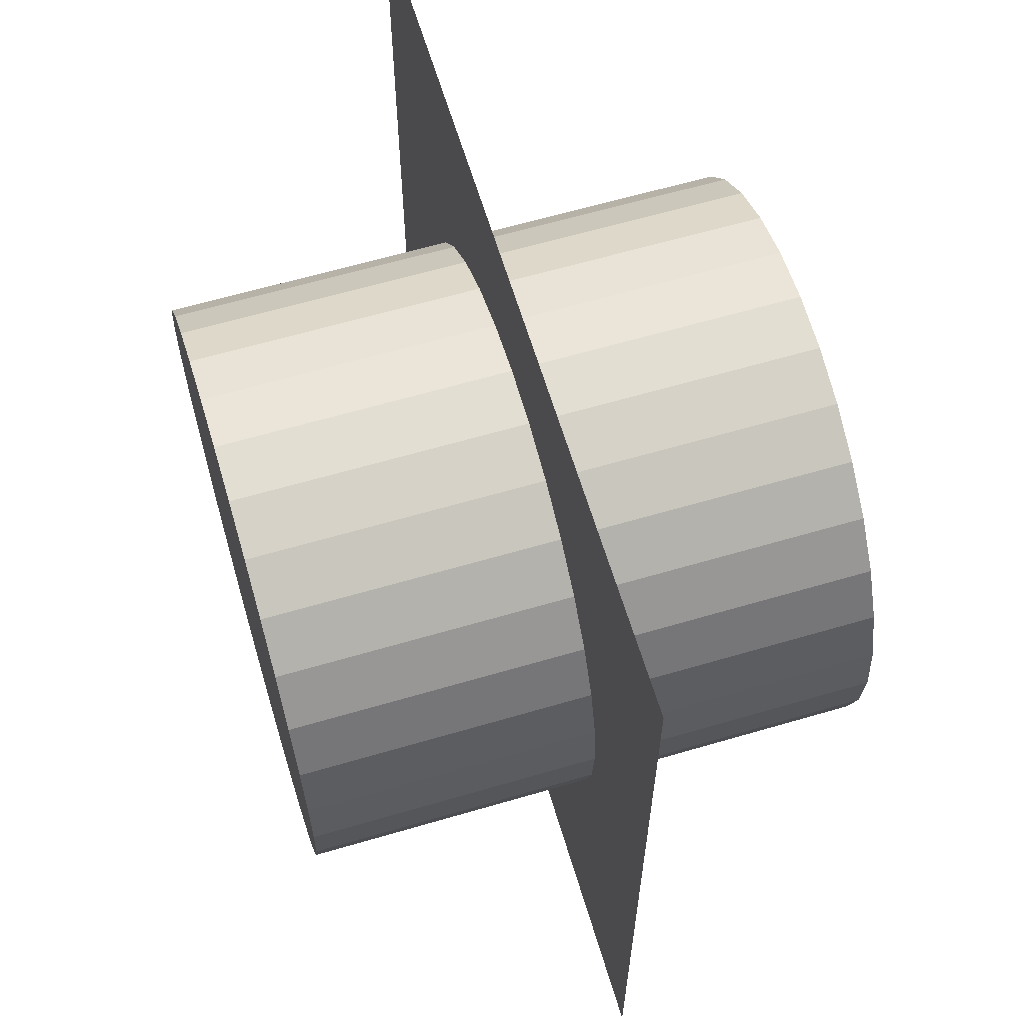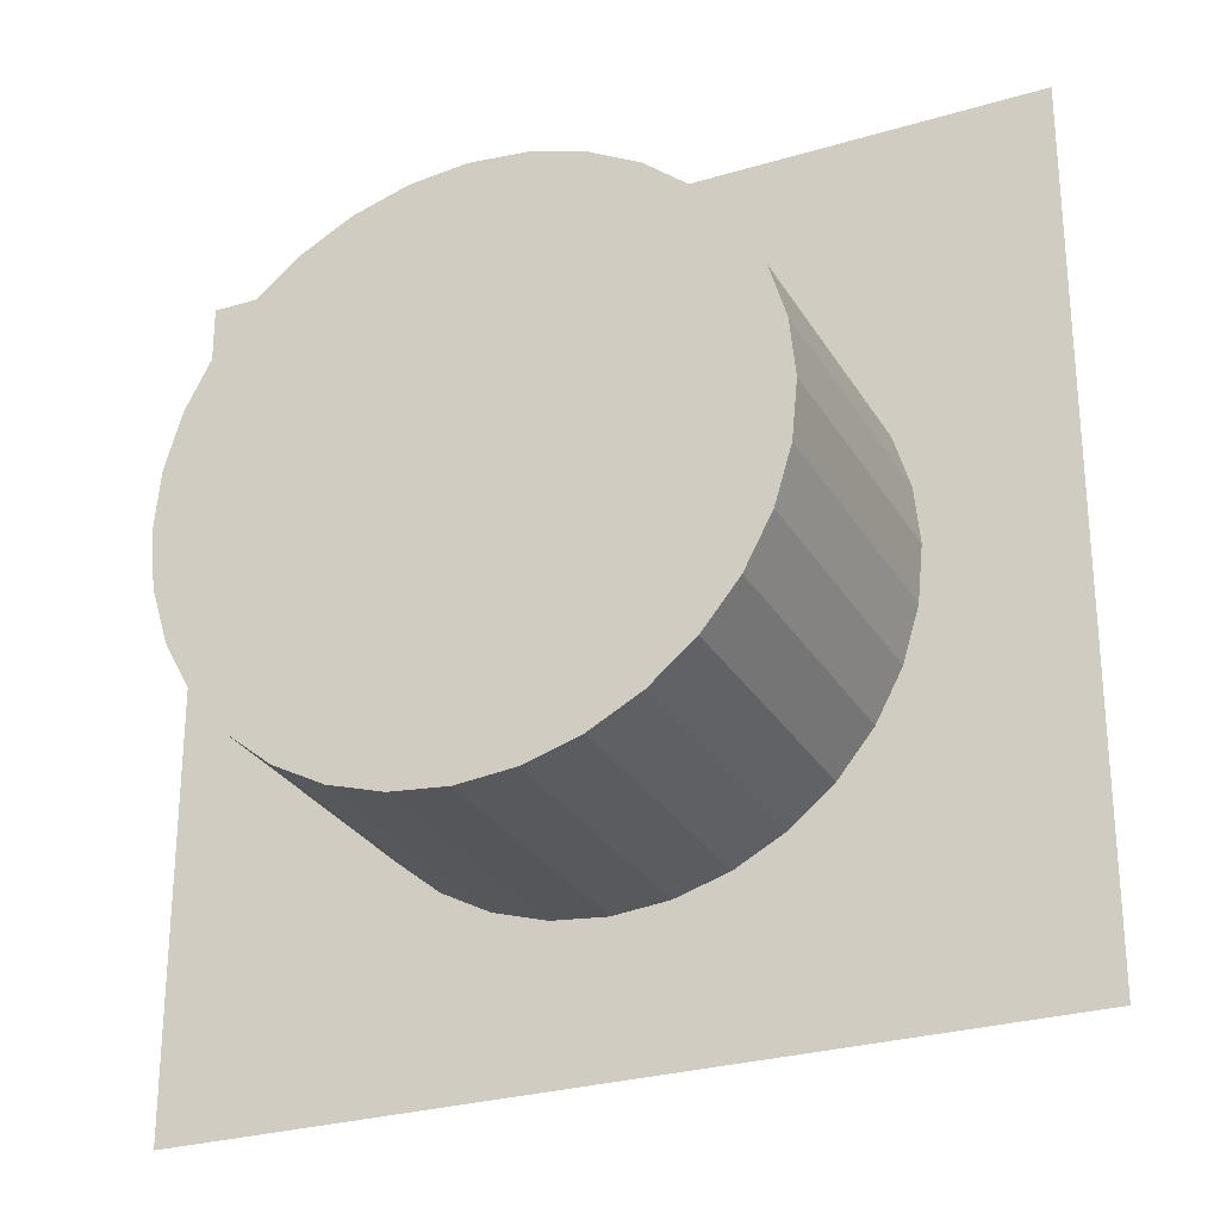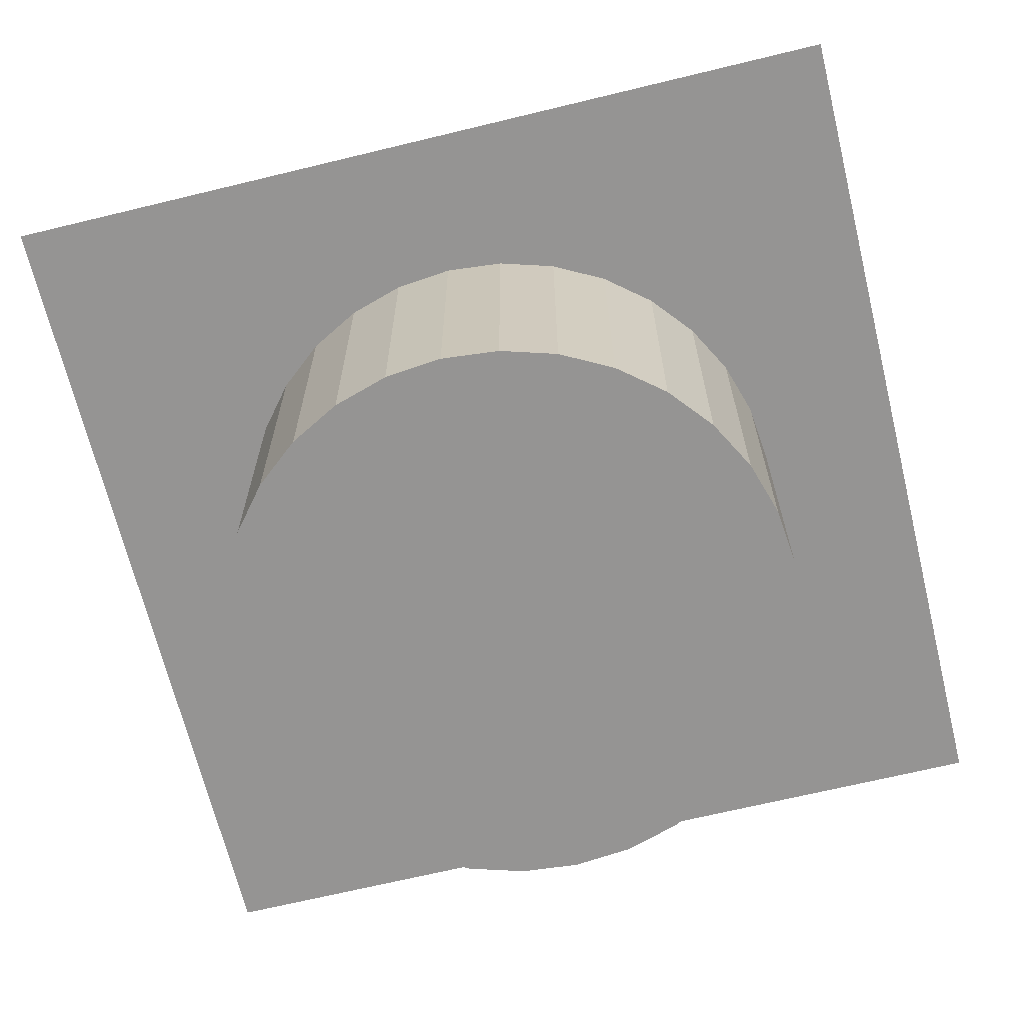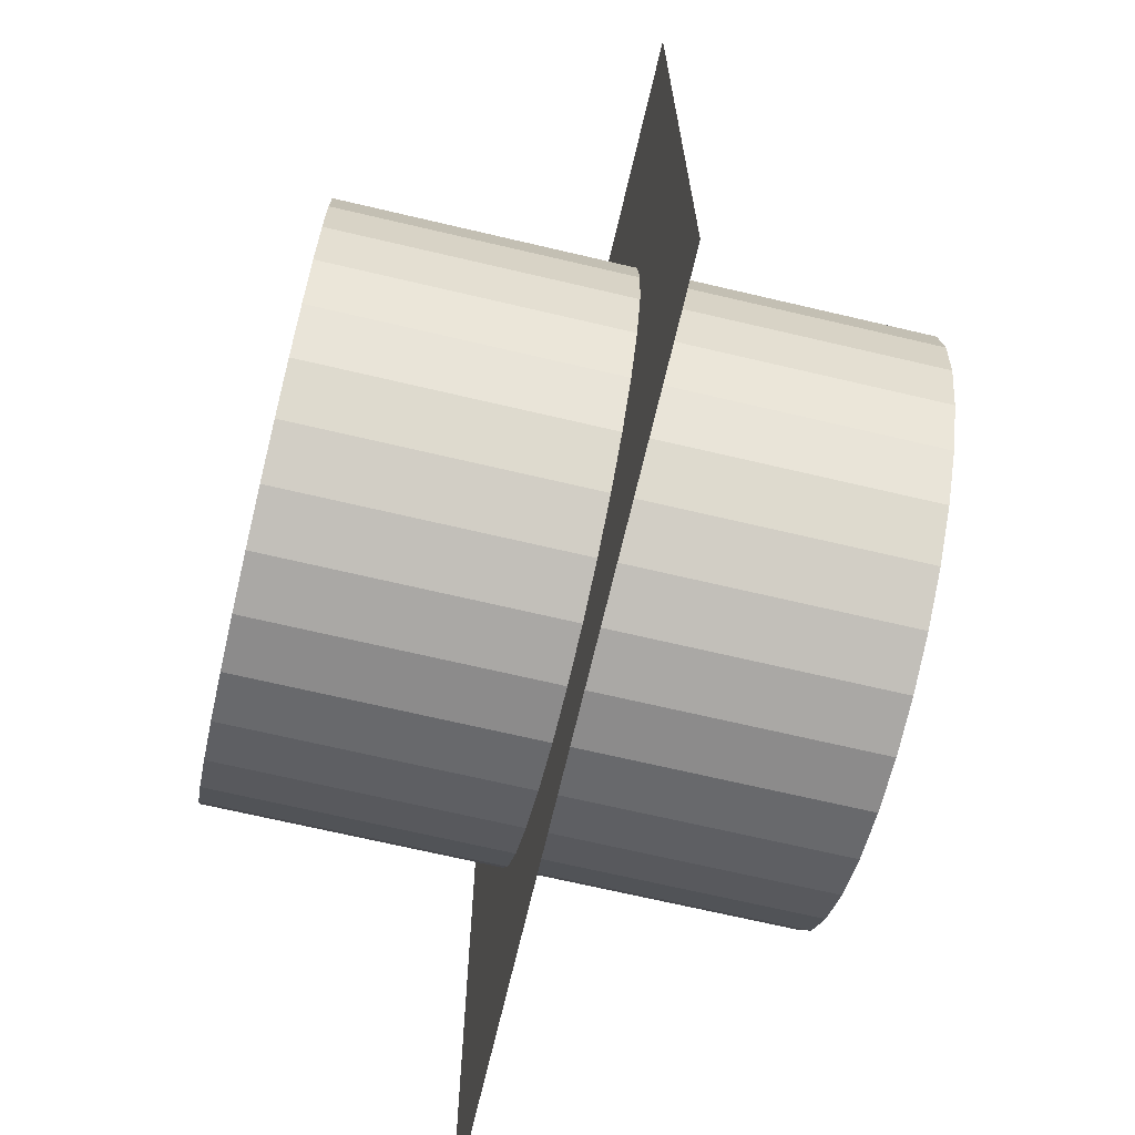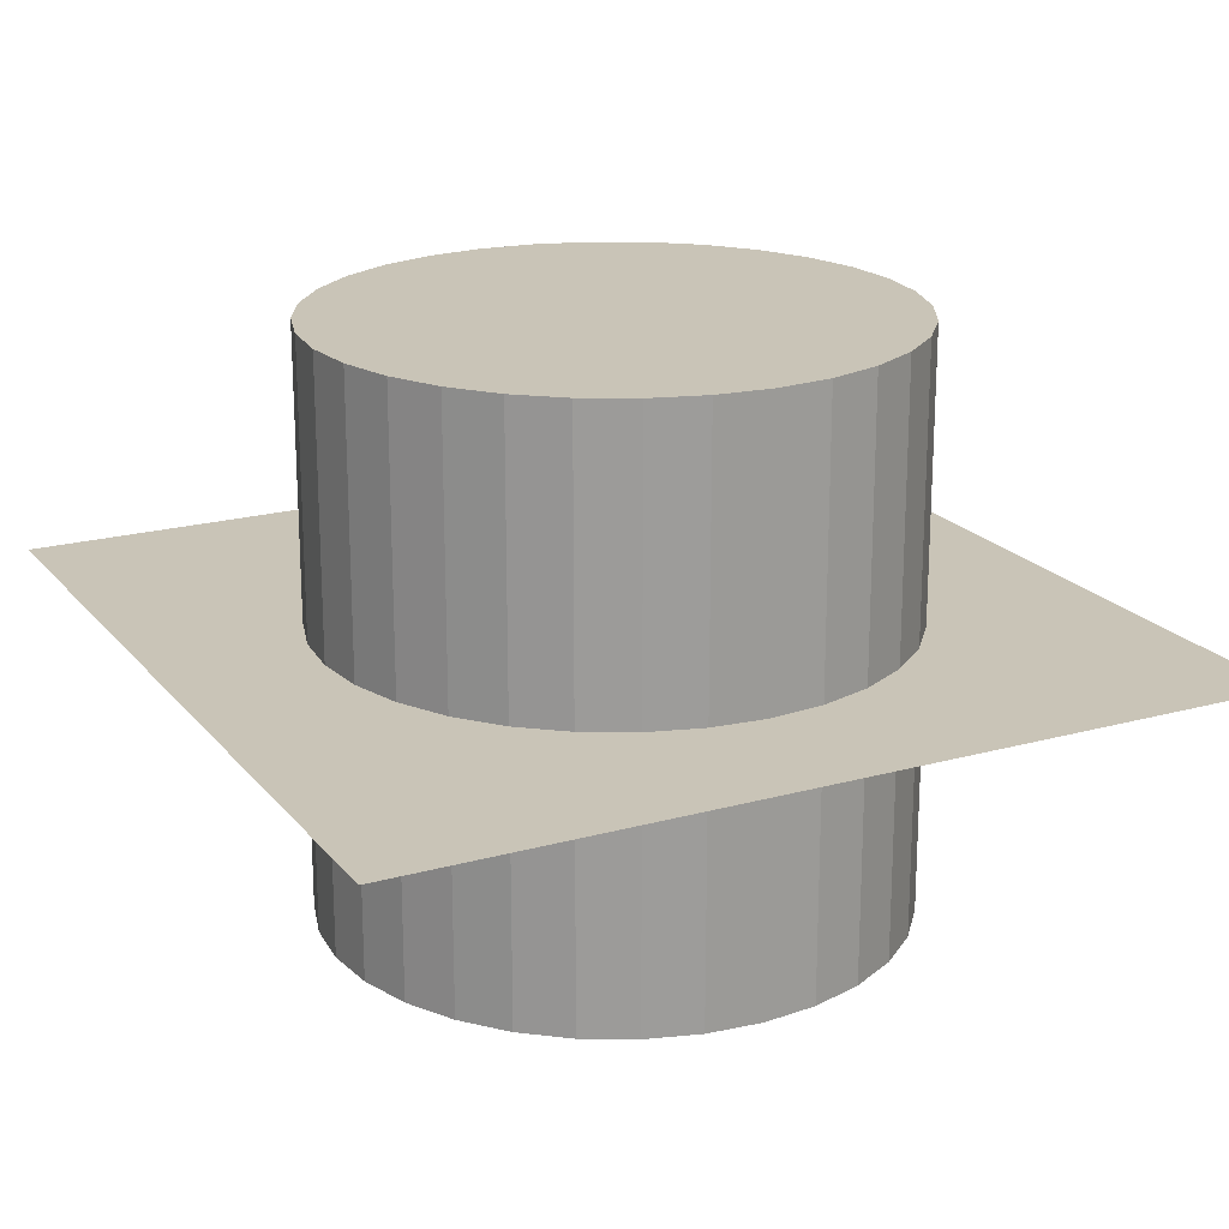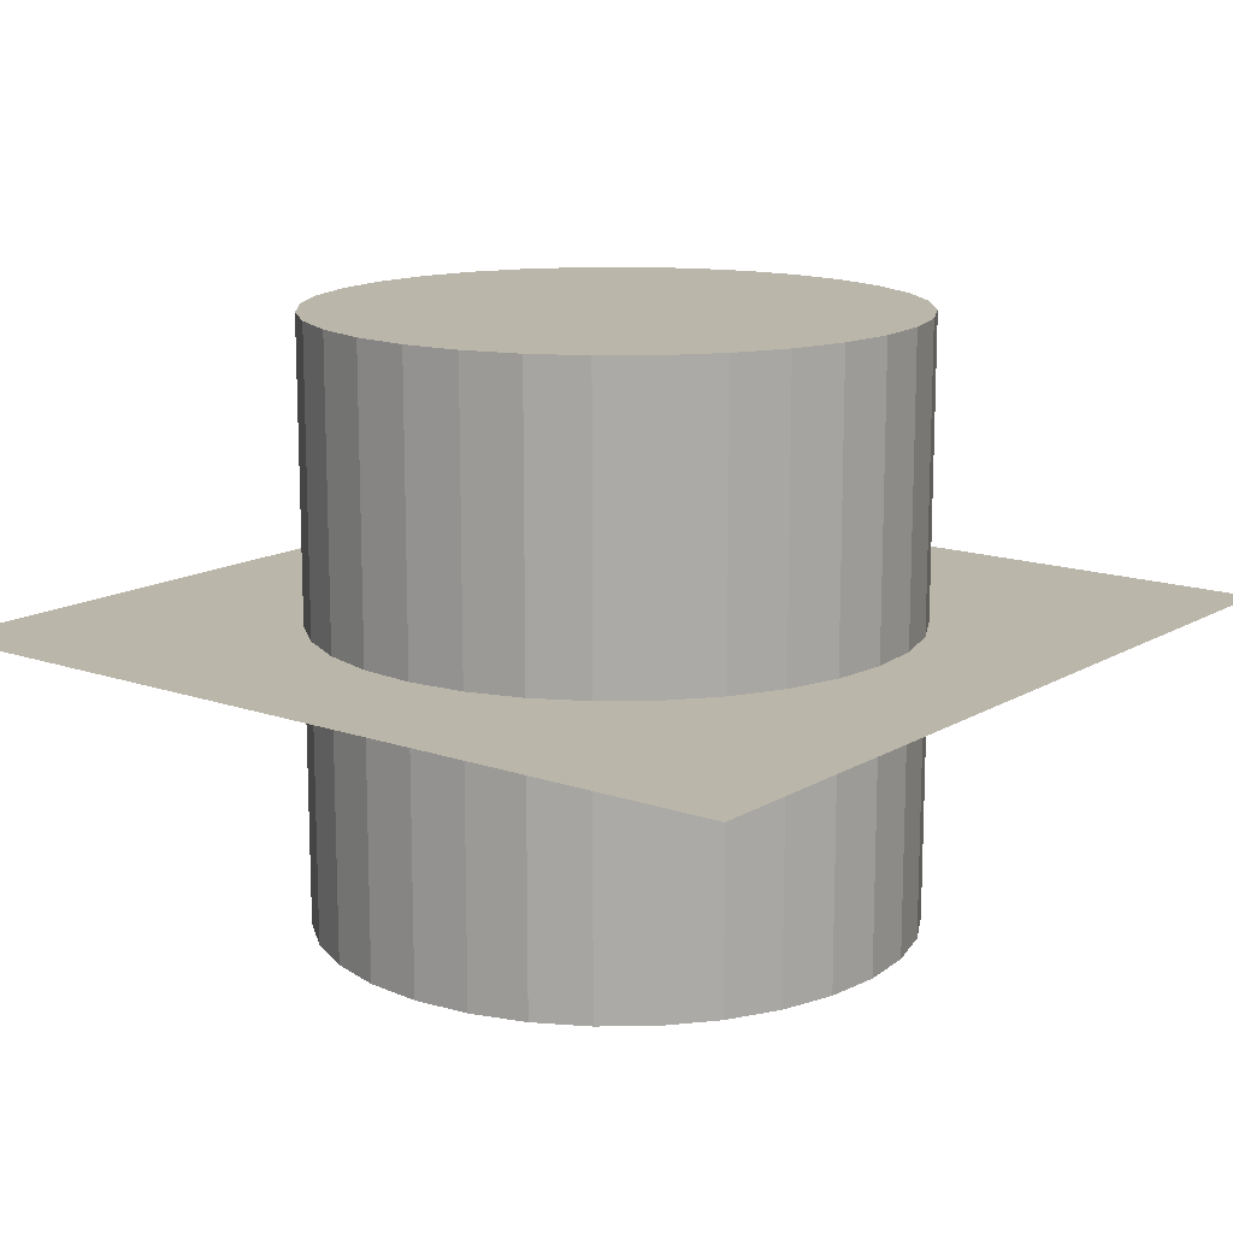
<metadata>
{"format":"obj","ext":"obj","renderer":"f3d","projection":"perspective","resolution":1024,"background":"white","views":[{"elev":62.5,"azim":73.4,"up":"+Z"},{"elev":-27.8,"azim":-155.5,"up":"+Z"},{"elev":-67.2,"azim":-166.3,"up":"+Y"},{"elev":-69.6,"azim":-103.2,"up":"+Z"},{"elev":20.0,"azim":152.9,"up":"+Y"},{"elev":14.1,"azim":-52.3,"up":"+Y"}]}
</metadata>
<code>
o Cylinder
v 0 -1 -1
v 0 1 -1
v 0.1951 -1 -0.9808
v 0.1951 1 -0.9808
v 0.3827 -1 -0.9239
v 0.3827 1 -0.9239
v 0.5556 -1 -0.8315
v 0.5556 1 -0.8315
v 0.7071 -1 -0.7071
v 0.7071 1 -0.7071
v 0.8315 -1 -0.5556
v 0.8315 1 -0.5556
v 0.9239 -1 -0.3827
v 0.9239 1 -0.3827
v 0.9808 -1 -0.1951
v 0.9808 1 -0.1951
v 1 -1 0
v 1 1 0
v 0.9808 -1 0.1951
v 0.9808 1 0.1951
v 0.9239 -1 0.3827
v 0.9239 1 0.3827
v 0.8315 -1 0.5556
v 0.8315 1 0.5556
v 0.7071 -1 0.7071
v 0.7071 1 0.7071
v 0.5556 -1 0.8315
v 0.5556 1 0.8315
v 0.3827 -1 0.9239
v 0.3827 1 0.9239
v 0.1951 -1 0.9808
v 0.1951 1 0.9808
v 0 -1 1
v 0 1 1
v -0.1951 -1 0.9808
v -0.1951 1 0.9808
v -0.3827 -1 0.9239
v -0.3827 1 0.9239
v -0.5556 -1 0.8315
v -0.5556 1 0.8315
v -0.7071 -1 0.7071
v -0.7071 1 0.7071
v -0.8315 -1 0.5556
v -0.8315 1 0.5556
v -0.9239 -1 0.3827
v -0.9239 1 0.3827
v -0.9808 -1 0.1951
v -0.9808 1 0.1951
v -1 -1 0
v -1 1 0
v -0.9808 -1 -0.1951
v -0.9808 1 -0.1951
v -0.9239 -1 -0.3827
v -0.9239 1 -0.3827
v -0.8315 -1 -0.5556
v -0.8315 1 -0.5556
v -0.7071 -1 -0.7071
v -0.7071 1 -0.7071
v -0.5556 -1 -0.8315
v -0.5556 1 -0.8315
v -0.3827 -1 -0.9239
v -0.3827 1 -0.9239
v -0.1951 -1 -0.9808
v -0.1951 1 -0.9808
f 1 2 4 3
f 3 4 6 5
f 5 6 8 7
f 7 8 10 9
f 9 10 12 11
f 11 12 14 13
f 13 14 16 15
f 15 16 18 17
f 17 18 20 19
f 19 20 22 21
f 21 22 24 23
f 23 24 26 25
f 25 26 28 27
f 27 28 30 29
f 29 30 32 31
f 31 32 34 33
f 33 34 36 35
f 35 36 38 37
f 37 38 40 39
f 39 40 42 41
f 41 42 44 43
f 43 44 46 45
f 45 46 48 47
f 47 48 50 49
f 49 50 52 51
f 51 52 54 53
f 53 54 56 55
f 55 56 58 57
f 57 58 60 59
f 59 60 62 61
f 4 2 64 62 60 58 56 54 52 50 48 46 44 42 40 38 36 34 32 30 28 26 24 22 20 18 16 14 12 10 8 6
f 61 62 64 63
f 63 64 2 1
f 1 3 5 7 9 11 13 15 17 19 21 23 25 27 29 31 33 35 37 39 41 43 45 47 49 51 53 55 57 59 61 63
o Cube_Cube.001
v 1.5 0 -1.5
v 1.5 0 1.5
v -1.5 0 -1.5
v -1.5 0 1.5
v 1.5 0 -0
v -0 0 1.5
v -1.5 0 -0
v -0 0 -1.5
v 1.5 0 0.75
v -0.75 0 1.5
v -1.5 0 -0.75
v 0.75 0 -1.5
v 1.5 0 -0.75
v 0.75 0 1.5
v -1.5 0 0.75
v -0.75 0 -1.5
v 0.75 0 0.75
v -0.75 0 0.75
v -0.75 0 -0.75
v 0.75 0 -0.75
v -0.6548 0 -0.75
v -0.5556 0 -0.8315
v -0.1951 0 -0.9808
v -0 0 -1
v -0.3827 0 -0.9239
v -0.7071 0 0.7071
v -0.6548 0 0.75
v -0.75 0 0.6548
v 0.8315 0 0.5556
v 0.75 0 0.6548
v 1 0 0
v 1 0 -0
v 0.9239 0 0.3827
v 0.9808 0 0.1951
v 0.7071 0 0.7071
v 0.6548 0 0.75
v 0.1951 0 0.9808
v 0 0 1
v -0 0 1
v 0.5556 0 0.8315
v 0.3827 0 0.9239
v -0.9239 0 0.3827
v -0.8315 0 0.5556
v -1 0 0
v -1 0 -0
v -0.9808 0 0.1951
v -0.1951 0 0.9808
v -0.5556 0 0.8315
v -0.3827 0 0.9239
v -0.9808 0 -0.1951
v -0.9239 0 -0.3827
v -0.8315 0 -0.5556
v -0.75 0 -0.6548
v -0.7071 0 -0.7071
v 0.3827 0 -0.9239
v 0.6548 0 -0.75
v 0.5556 0 -0.8315
v 0 0 -1
v 0.1951 0 -0.9808
v 0.75 0 -0.6548
v 0.7071 0 -0.7071
v 0.9808 0 -0.1951
v 0.8315 0 -0.5556
v 0.9239 0 -0.3827
f 77 76 84
f 89 87 80
f 82 90 92
f 97 73 98
f 99 81 94
f 78 105 101
f 66 81 78
f 79 106 110
f 74 79 68
f 113 112 74
f 83 67 75
f 115 116 75
f 118 83 117
f 119 76 123
f 84 125 124
f 128 126 77
f 77 65 76
f 87 88 72
f 72 80 87
f 80 83 86
f 89 80 86
f 83 85 86
f 82 91 90
f 93 94 81
f 81 73 93
f 73 69 98
f 93 73 97
f 69 96 95
f 69 95 98
f 99 100 81
f 102 103 70
f 70 78 101
f 78 81 104
f 105 78 104
f 81 100 104
f 101 102 70
f 66 73 81
f 108 109 71
f 71 79 110
f 79 82 107
f 106 79 107
f 82 92 107
f 110 108 71
f 74 82 79
f 112 91 82
f 82 74 112
f 74 70 111
f 113 74 111
f 70 103 111
f 83 80 67
f 116 117 83
f 83 75 116
f 75 71 114
f 115 75 114
f 71 109 114
f 118 85 83
f 121 120 84
f 84 76 121
f 76 72 123
f 121 76 119
f 72 88 122
f 72 122 123
f 84 120 125
f 126 96 69
f 69 77 126
f 77 84 127
f 128 77 127
f 84 124 127

</code>
